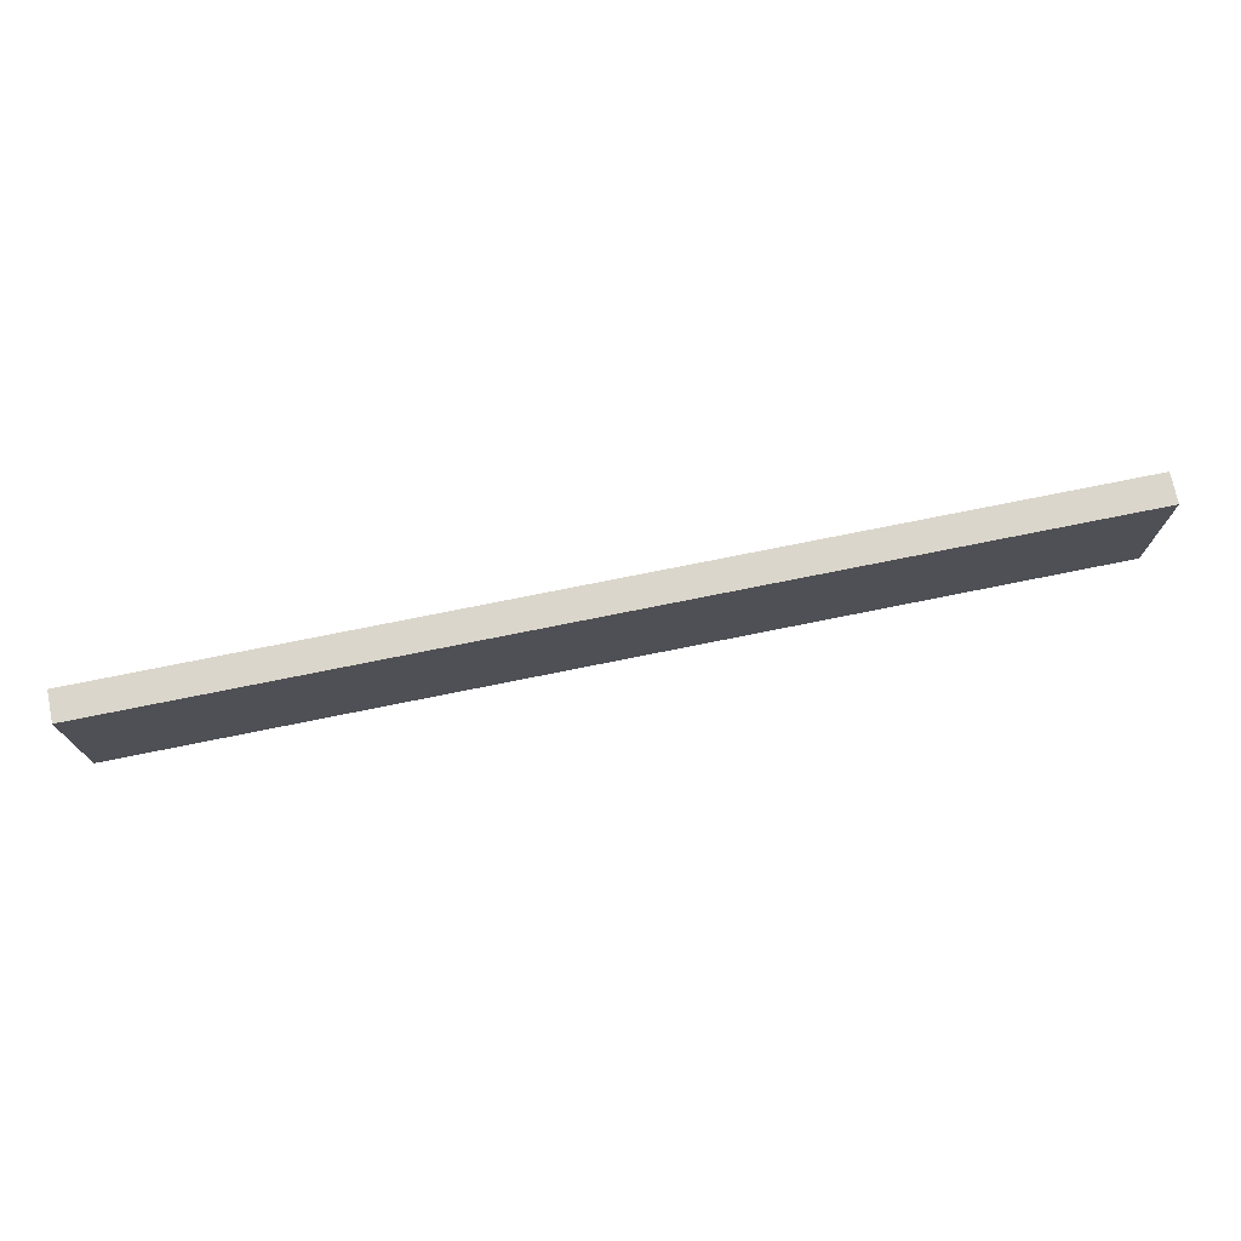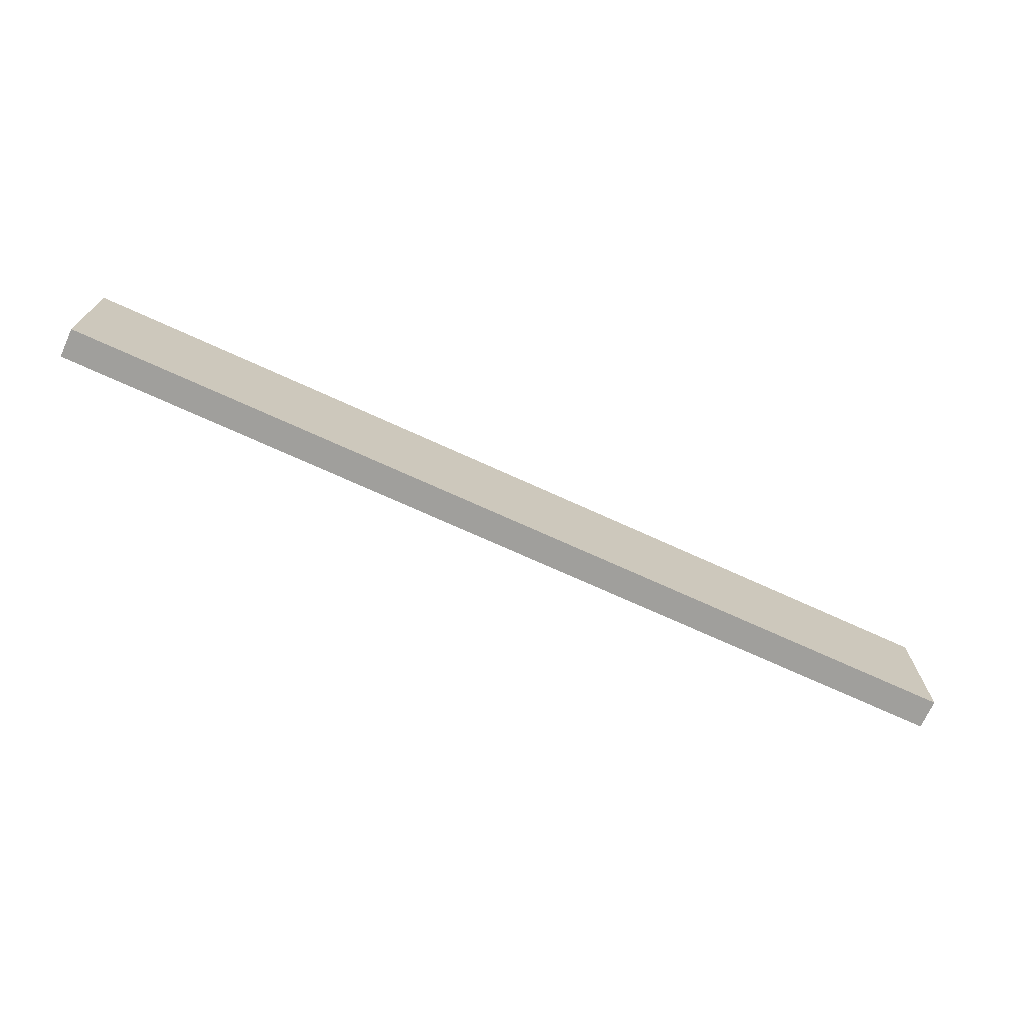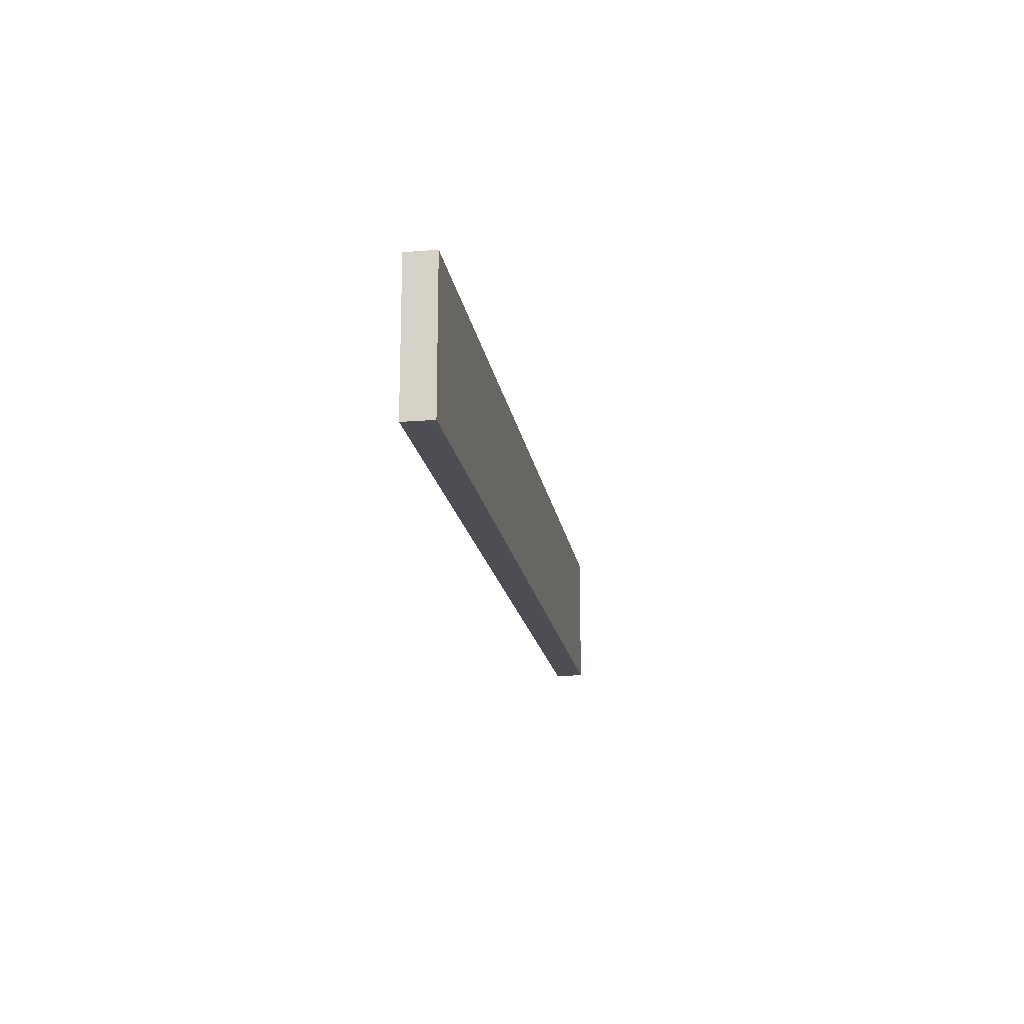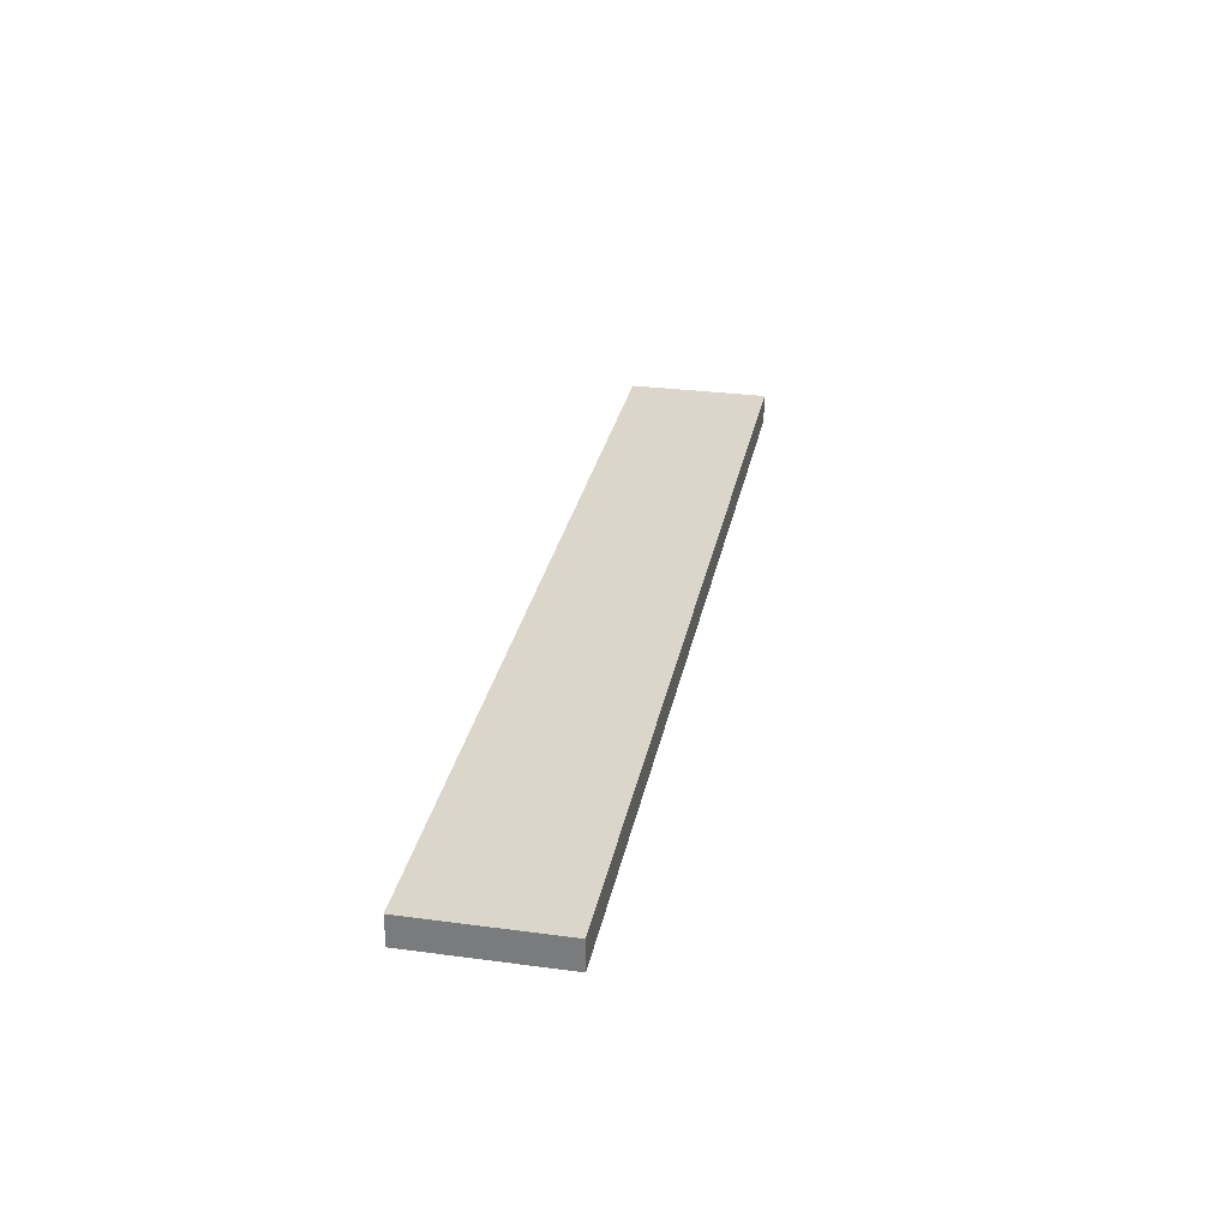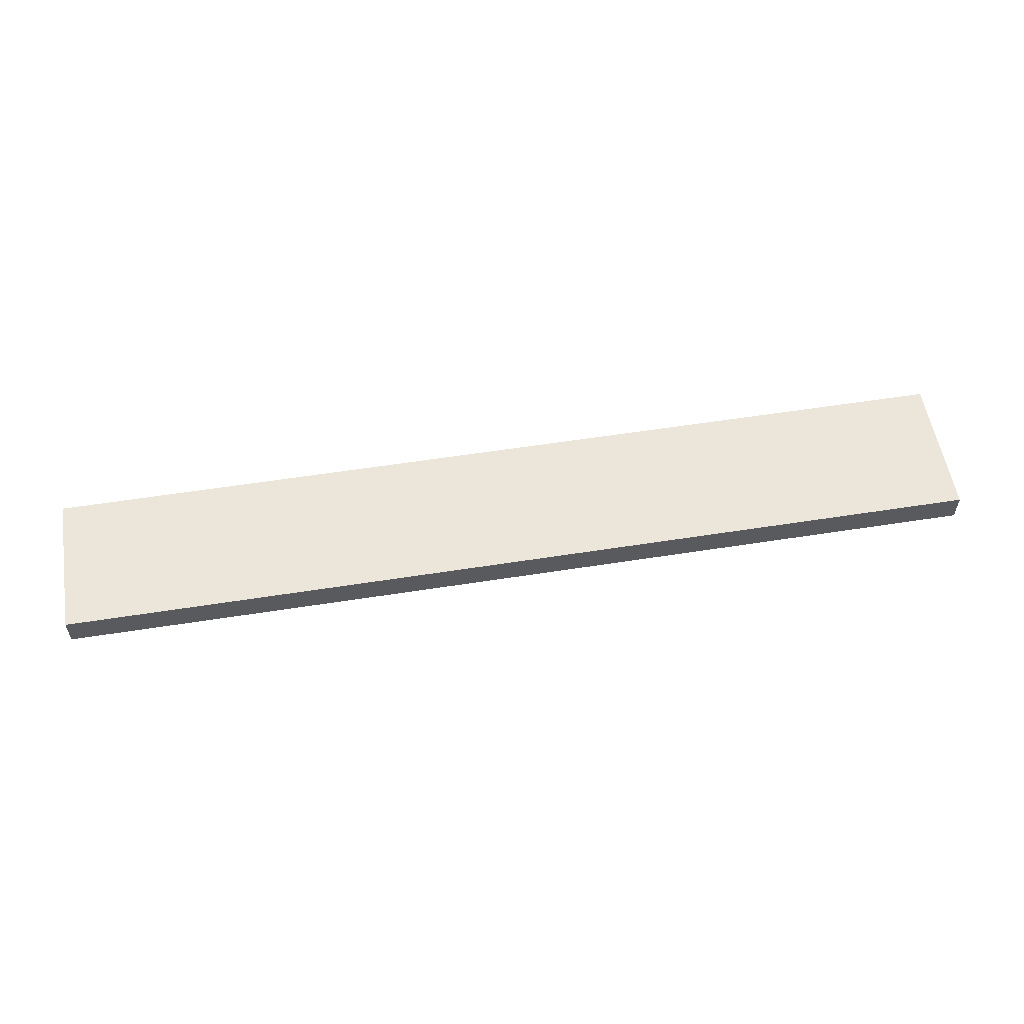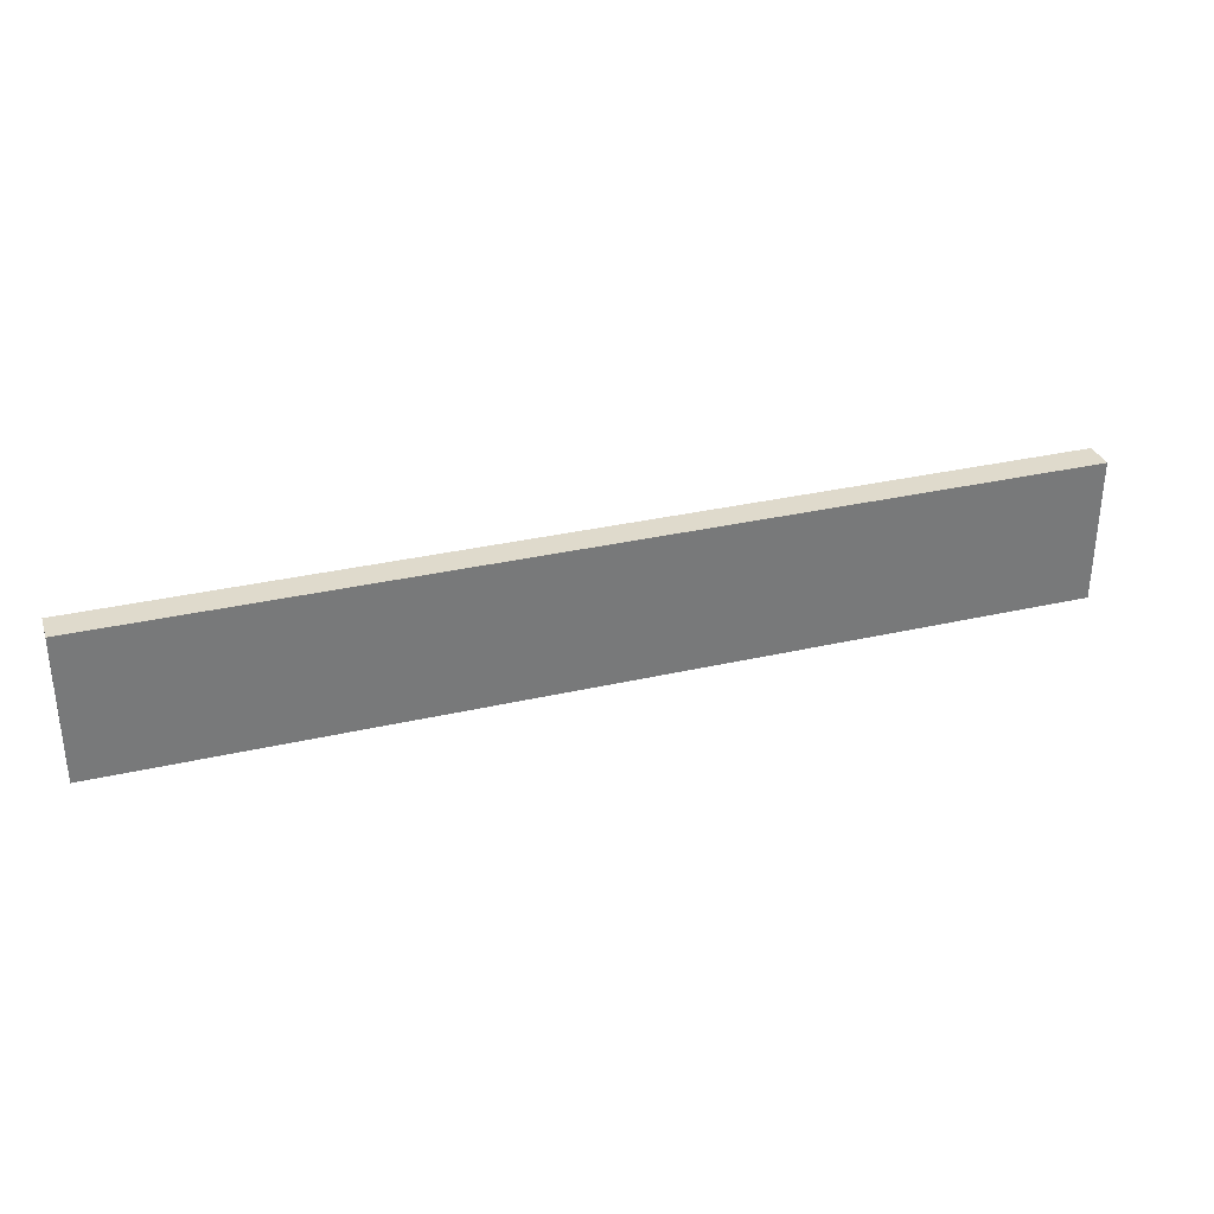
<metadata>
{"format":"obj","ext":"obj","renderer":"f3d","projection":"perspective","resolution":1024,"background":"white","views":[{"elev":73.5,"azim":168.5,"up":"+Y"},{"elev":-71.2,"azim":-24.6,"up":"+Y"},{"elev":-17.4,"azim":98.9,"up":"+Y"},{"elev":29.7,"azim":-78.9,"up":"+Z"},{"elev":56.0,"azim":170.6,"up":"+Z"},{"elev":32.5,"azim":162.2,"up":"+Y"}]}
</metadata>
<code>
o _8MDF21_2/_8MDF21/mesh31/mesh31-geometry#mesh31-geometry
v 0.5954 0.1494 0.5305
v 0.5954 -0.02982 0.5673
v 0.5954 -0.02982 0.5305
v 0.5954 0.1494 0.5673
v -0.5753 -0.02982 0.5305
v -0.5753 0.1494 0.5673
v -0.5753 -0.02982 0.5673
v -0.5753 0.1494 0.5305
f 1 2 3
f 2 1 4
f 3 2 1
f 4 1 2
f 2 5 3
f 3 5 2
f 3 1 5
f 1 6 4
f 4 6 1
f 6 2 4
f 4 2 6
f 5 2 7
f 7 2 5
f 8 5 1
f 6 1 8
f 8 1 6
f 2 6 7
f 7 6 2
f 6 5 7
f 7 5 6
f 5 6 8
f 8 6 5
f 5 1 3
f 1 5 8

</code>
